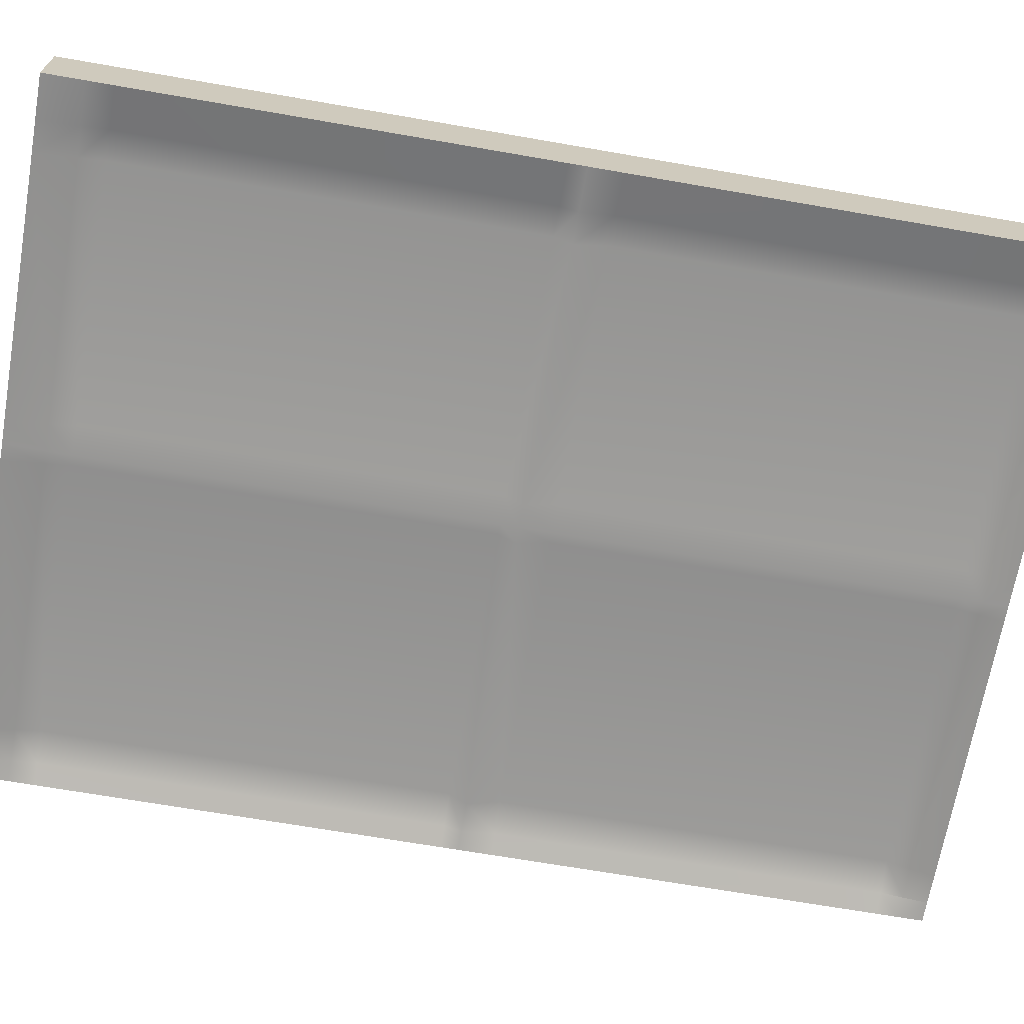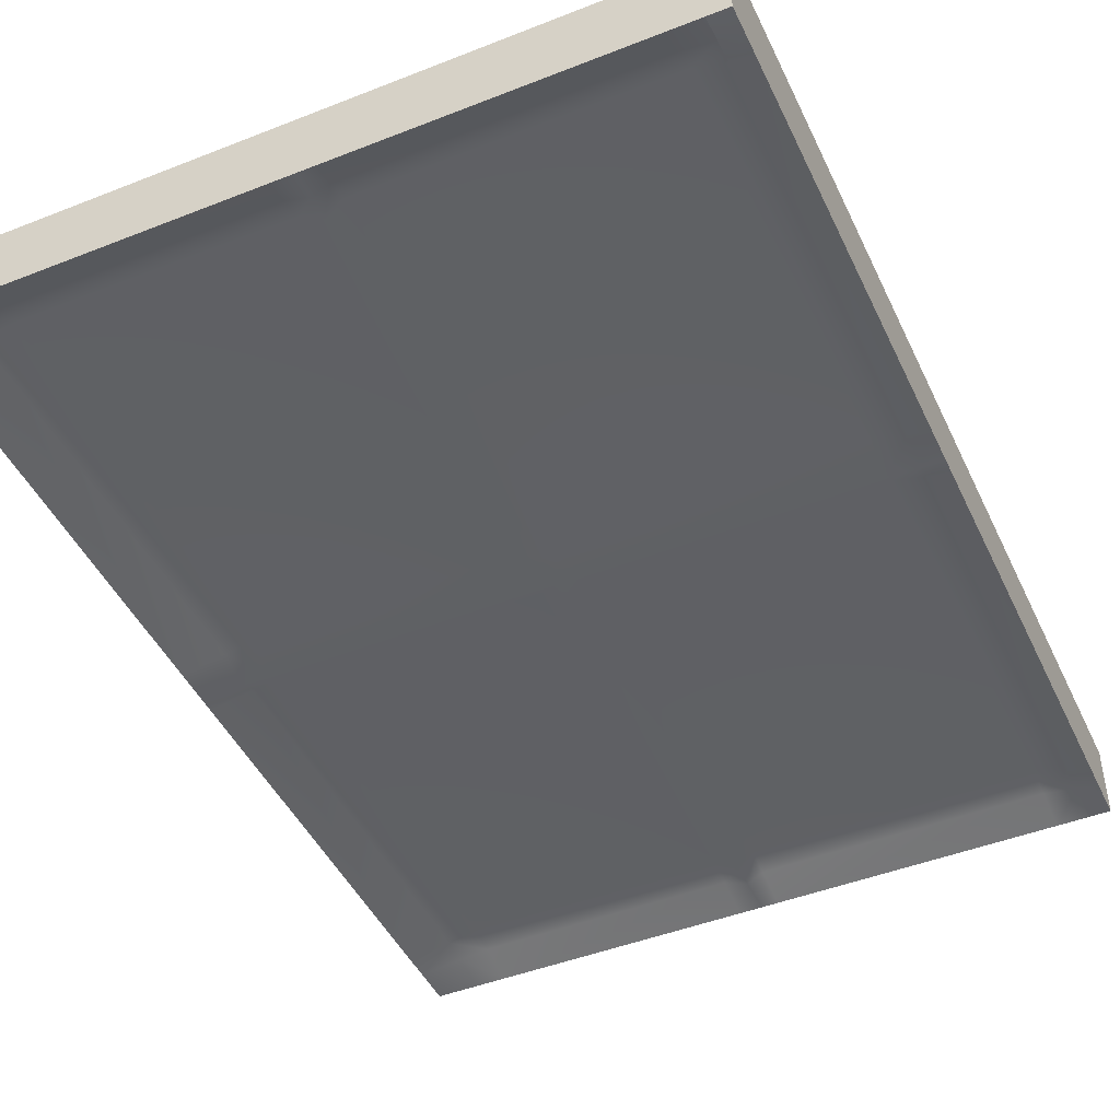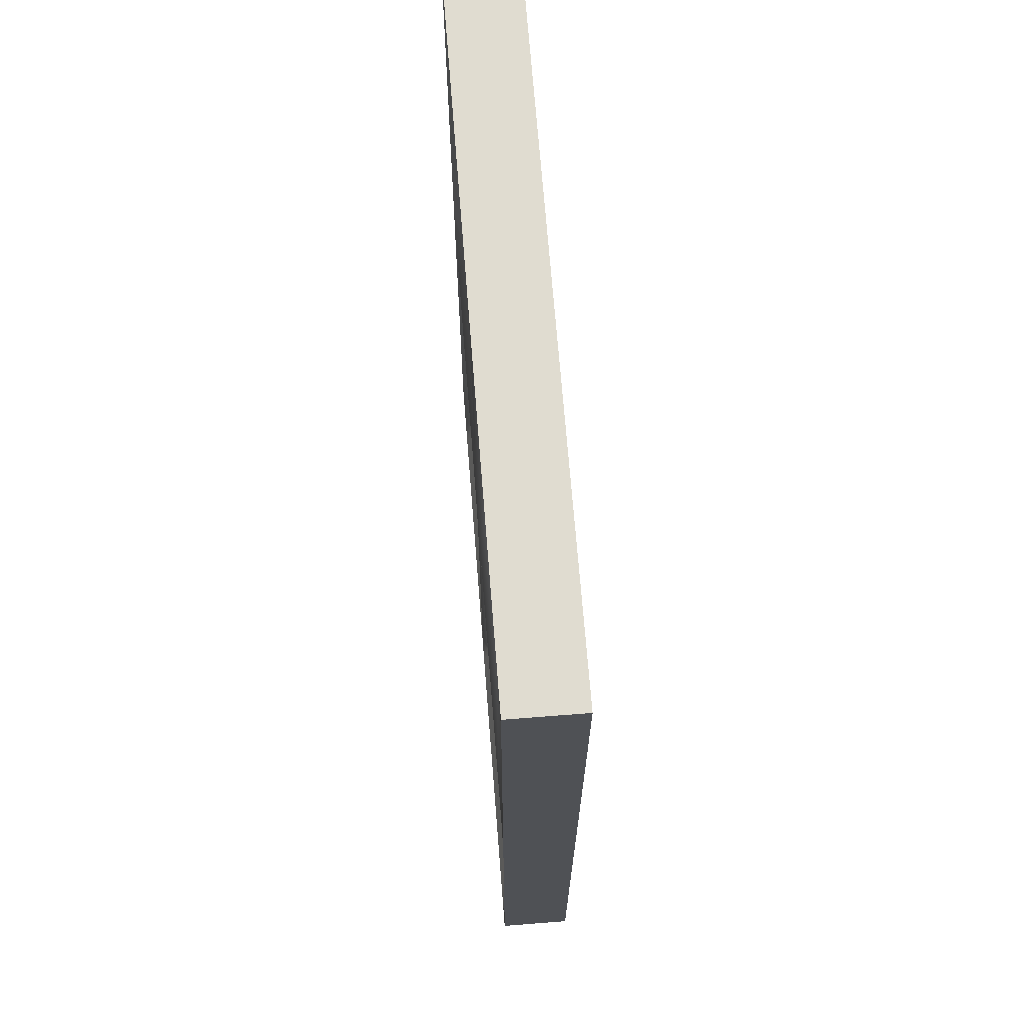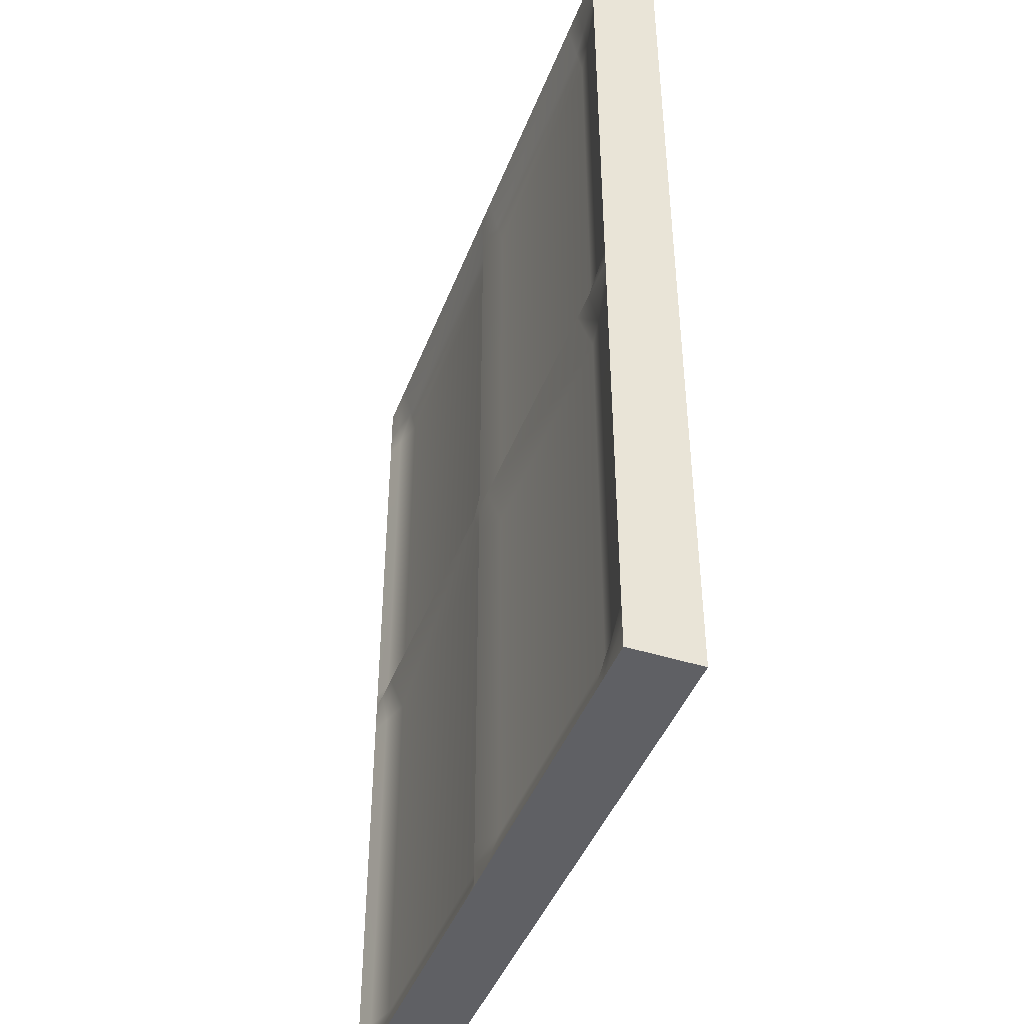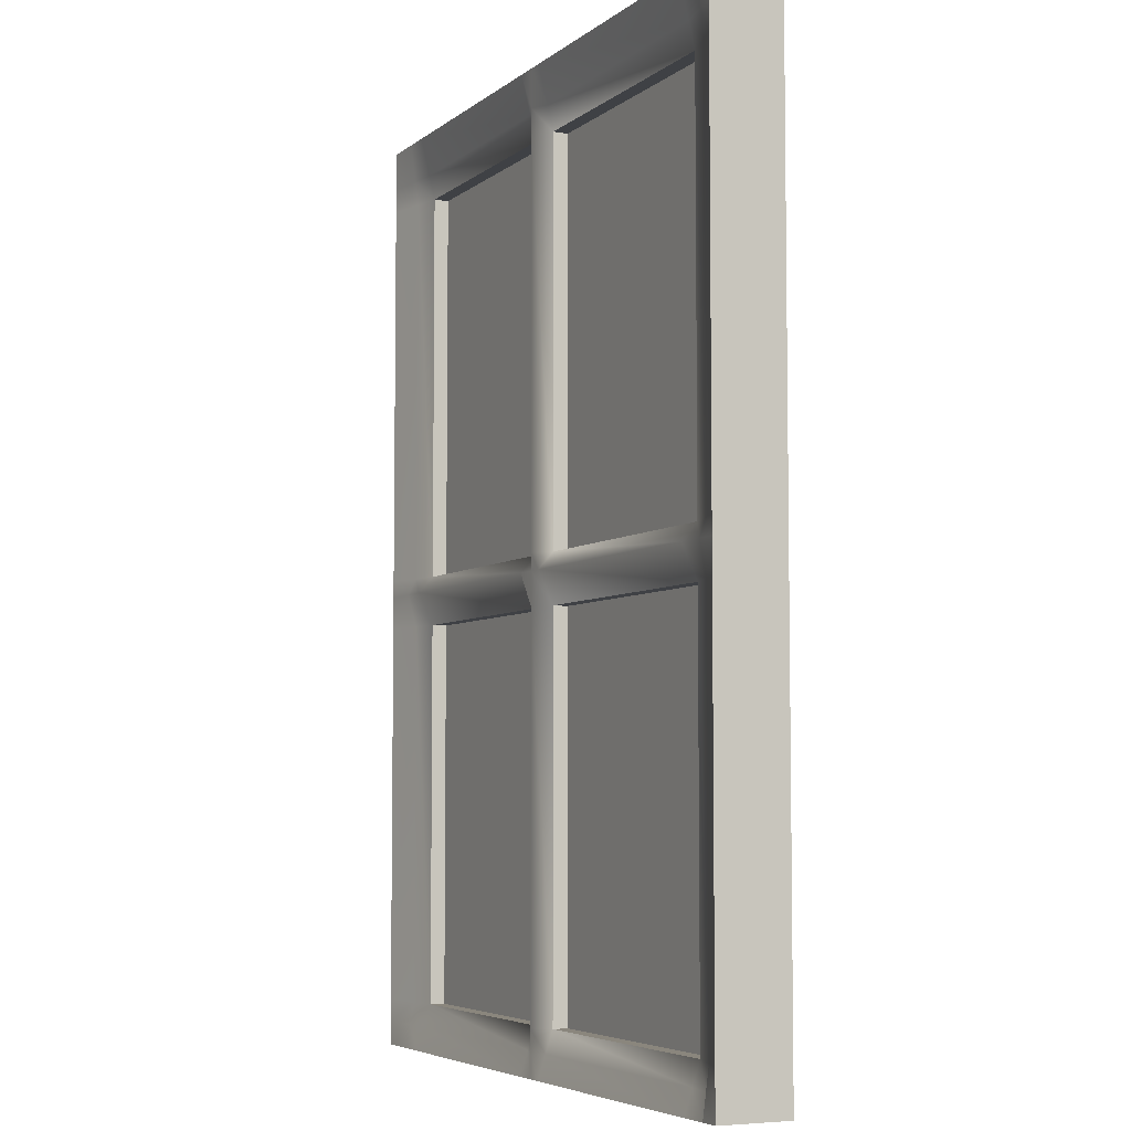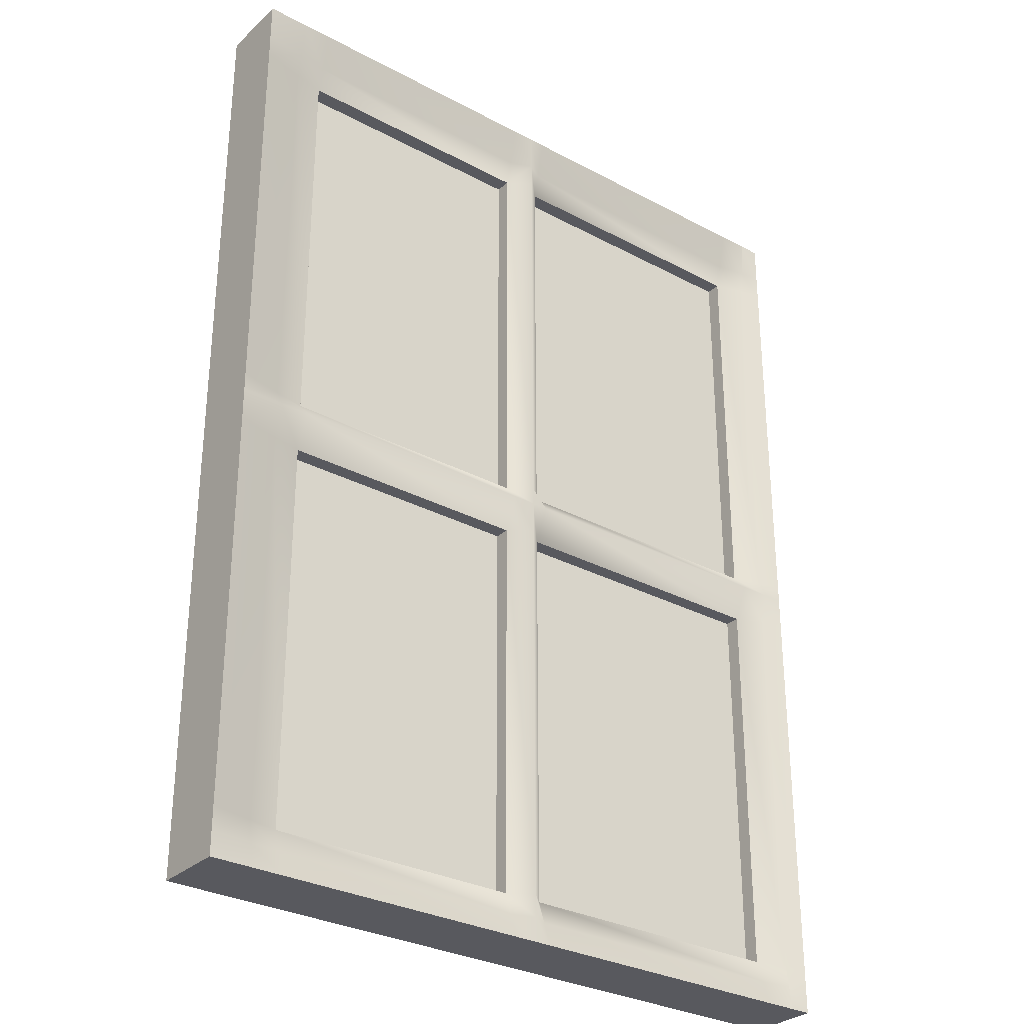
<metadata>
{"format":"obj","ext":"obj","renderer":"f3d","projection":"perspective","resolution":1024,"background":"white","views":[{"elev":-68.2,"azim":-99.9,"up":"+Z"},{"elev":-45.9,"azim":24.3,"up":"+Z"},{"elev":69.7,"azim":85.5,"up":"+Y"},{"elev":-44.2,"azim":-110.3,"up":"+Y"},{"elev":-5.4,"azim":64.3,"up":"+Y"},{"elev":-30.4,"azim":-37.7,"up":"+Y"}]}
</metadata>
<code>
g default
v -0.6067 -0.01723 0.06285
v 0.6067 -0.01723 0.06285
v -0.6067 1.643 0.06285
v 0.6067 1.643 0.06285
v -0.6067 1.643 -0.06285
v 0.6067 1.643 -0.06285
v -0.6067 -0.01723 -0.06285
v 0.6067 -0.01723 -0.06285
v 9.4e-05 1.643 0.06285
v 9.4e-05 1.643 -0.06285
v 9.4e-05 -0.01723 -0.06285
v 9.4e-05 -0.01723 0.06285
v 0.6067 0.8011 0.06285
v 9.4e-05 0.8011 0.06285
v -0.6067 0.8011 0.06285
v -0.6067 0.8011 -0.06285
v 9.4e-05 0.8011 -0.06285
v 0.6067 0.8011 -0.06285
v 0.02861 1.643 0.06285
v 0.02861 1.643 -0.06285
v 0.02861 0.8011 -0.06285
v 0.02861 -0.01723 -0.06285
v 0.02861 -0.01723 0.06285
v 0.02861 0.8011 0.06285
v -0.04014 1.643 -0.06285
v -0.04014 0.8011 -0.06285
v -0.04014 -0.01723 -0.06285
v -0.04014 -0.01723 0.06285
v -0.04014 0.8011 0.06285
v -0.04014 1.643 0.06285
v -0.6067 0.8314 0.06285
v -0.6067 0.8314 -0.06285
v -0.04014 0.8314 -0.03633
v 9.4e-05 0.8314 -0.06285
v 0.02861 0.8314 -0.03633
v 0.6067 0.8314 -0.06285
v 0.6067 0.8314 0.06285
v 0.02861 0.8314 0.03633
v 9.4e-05 0.8314 0.06285
v -0.04014 0.8314 0.03633
v -0.6067 0.7434 0.06285
v -0.6067 0.7434 -0.06285
v -0.04014 0.7434 -0.03633
v 9.4e-05 0.7434 -0.06285
v 0.02861 0.7434 -0.03633
v 0.6067 0.7434 -0.06285
v 0.6067 0.7434 0.06285
v 0.02861 0.7434 0.03633
v 9.4e-05 0.7434 0.06285
v -0.04014 0.7434 0.03633
v 0.5163 1.643 0.06285
v 0.5163 1.643 -0.06285
v 0.5163 0.8314 -0.03633
v 0.5163 0.8011 -0.06285
v 0.5163 0.7434 -0.03633
v 0.5163 -0.01723 -0.06285
v 0.5163 -0.01723 0.06285
v 0.5163 0.7434 0.03633
v 0.5163 0.8011 0.06285
v 0.5163 0.8314 0.03633
v -0.4815 1.643 -0.06285
v -0.4815 0.8314 -0.03633
v -0.4815 0.8011 -0.06285
v -0.4815 0.7434 -0.03633
v -0.4815 -0.01723 -0.06285
v -0.4815 -0.01723 0.06285
v -0.4815 0.7434 0.03633
v -0.4815 0.8011 0.06285
v -0.4815 0.8314 0.03633
v -0.4815 1.643 0.06285
v 0.6067 1.531 0.06285
v 0.5163 1.531 0.03633
v 0.02861 1.531 0.03633
v 9.4e-05 1.531 0.06285
v -0.04014 1.531 0.03633
v -0.4815 1.531 0.03633
v -0.6067 1.531 0.06285
v -0.6067 1.531 -0.06285
v -0.4815 1.531 -0.03633
v -0.04014 1.531 -0.03633
v 9.4e-05 1.531 -0.06285
v 0.02861 1.531 -0.03633
v 0.5163 1.531 -0.03633
v 0.6067 1.531 -0.06285
v 0.6067 0.06356 0.06285
v 0.5163 0.06356 0.03633
v 0.02861 0.06356 0.03633
v 9.4e-05 0.06356 0.06285
v -0.04014 0.06356 0.03633
v -0.4815 0.06356 0.03633
v -0.6067 0.06356 0.06285
v -0.6067 0.06356 -0.06285
v -0.4815 0.06356 -0.03633
v -0.04014 0.06356 -0.03633
v 9.4e-05 0.06356 -0.06285
v 0.02861 0.06356 -0.03633
v 0.5163 0.06356 -0.03633
v 0.6067 0.06356 -0.06285
v -0.04014 1.575 0.04678
v -0.4815 1.575 0.04678
v -0.6067 1.575 0.06285
v -0.6067 1.575 -0.06285
v -0.4815 1.575 -0.04678
v -0.04014 1.575 -0.04678
v 9.4e-05 1.575 -0.06285
v 0.02861 1.575 -0.04678
v 0.5163 1.575 -0.04678
v 0.6067 1.575 -0.06285
v 0.6067 1.575 0.06285
v 0.5163 1.575 0.04678
v 0.02861 1.575 0.04678
v 9.4e-05 1.575 0.06285
v -0.5338 1.643 0.06285
v -0.5338 1.643 -0.06285
v -0.5338 1.575 -0.05349
v -0.5338 1.531 -0.0474
v -0.5338 0.8314 -0.0474
v -0.5338 0.8011 -0.06285
v -0.5338 0.7434 -0.0474
v -0.5338 0.06356 -0.0474
v -0.5338 -0.01723 -0.06285
v -0.5338 -0.01723 0.06285
v -0.5338 0.06356 0.0474
v -0.5338 0.7434 0.0474
v -0.5338 0.8011 0.06285
v -0.5338 0.8314 0.0474
v -0.5338 1.531 0.0474
v -0.5338 1.575 0.05349
v 0.6067 0.0244 0.06285
v 0.5163 0.0244 0.04919
v 0.02861 0.0244 0.04919
v 9.4e-05 0.0244 0.06285
v -0.04014 0.0244 0.04919
v -0.4815 0.0244 0.04919
v -0.5338 0.0244 0.05489
v -0.6067 0.0244 0.06285
v -0.6067 0.0244 -0.06285
v -0.5338 0.0244 -0.05489
v -0.4815 0.0244 -0.04919
v -0.04014 0.0244 -0.04919
v 9.4e-05 0.0244 -0.06285
v 0.02861 0.0244 -0.04919
v 0.5163 0.0244 -0.04919
v 0.6067 0.0244 -0.06285
v 0.5704 -0.01723 0.06285
v 0.5704 0.0244 0.05737
v 0.5704 0.06356 0.05221
v 0.5704 0.7434 0.05221
v 0.5704 0.8011 0.06285
v 0.5704 0.8314 0.05221
v 0.5704 1.531 0.05221
v 0.5704 1.575 0.0564
v 0.5704 1.643 0.06285
v 0.5704 1.643 -0.06285
v 0.5704 1.575 -0.0564
v 0.5704 1.531 -0.05221
v 0.5704 0.8314 -0.05221
v 0.5704 0.8011 -0.06285
v 0.5704 0.7434 -0.05221
v 0.5704 0.06356 -0.05221
v 0.5704 0.0244 -0.05737
v 0.5704 -0.01723 -0.06285
v 0.02861 0.8314 0.009495
v 0.02861 1.531 0.009495
v 0.5163 0.8314 0.009495
v 0.5163 1.531 0.009495
v -0.4815 0.8314 0.009495
v -0.4815 1.531 0.009495
v -0.04014 0.8314 0.009495
v -0.04014 1.531 0.009495
v 0.02861 0.06356 0.009495
v 0.02861 0.7434 0.009495
v 0.5163 0.06356 0.009495
v 0.5163 0.7434 0.009495
v -0.4815 0.06356 0.009495
v -0.4815 0.7434 0.009495
v -0.04014 0.06356 0.009495
v -0.04014 0.7434 0.009495
g window:pCube1
f 1 122 135 136
f 3 113 114 5
f 137 138 121 7
f 7 121 122 1
f 2 8 144 129
f 7 1 136 137
f 9 19 20 10
f 11 141 142 22
f 12 11 22 23
f 132 12 23 131
f 39 14 24 38
f 15 125 126 31
f 16 15 31 32
f 32 117 118 16
f 21 17 34 35
f 13 18 36 37
f 19 51 52 20
f 54 21 35 53
f 22 142 143 56
f 23 22 56 57
f 131 23 57 130
f 38 24 59 60
f 33 34 17 26
f 27 140 141 11
f 28 27 11 12
f 133 28 12 132
f 40 29 14 39
f 25 30 9 10
f 32 31 77 78
f 78 116 117 32
f 80 81 34 33
f 35 34 81 82
f 53 35 82 83
f 37 36 84 71
f 164 163 165 166
f 74 39 38 73
f 75 40 39 74
f 31 126 127 77
f 42 41 15 16
f 16 118 119 42
f 44 43 26 17
f 45 44 17 21
f 55 45 21 54
f 47 46 18 13
f 24 48 58 59
f 14 49 48 24
f 29 50 49 14
f 41 124 125 15
f 51 153 154 52
f 157 53 83 156
f 158 54 53 157
f 159 55 54 158
f 56 143 161 162
f 57 56 162 145
f 130 57 145 146
f 59 58 148 149
f 60 59 149 150
f 72 60 150 151
f 79 80 33 62
f 63 62 33 26
f 64 63 26 43
f 65 139 140 27
f 66 65 27 28
f 134 66 28 133
f 68 67 50 29
f 69 68 29 40
f 168 167 169 170
f 61 70 30 25
f 110 72 151 152
f 111 73 72 110
f 112 74 73 111
f 112 99 75 74
f 100 76 75 99
f 77 127 128 101
f 78 77 101 102
f 102 115 116 78
f 103 104 80 79
f 104 105 81 80
f 82 81 105 106
f 83 82 106 107
f 156 83 107 155
f 71 84 108 109
f 58 86 147 148
f 172 171 173 174
f 49 88 87 48
f 50 89 88 49
f 176 175 177 178
f 91 123 124 41
f 92 91 41 42
f 42 119 120 92
f 94 93 64 43
f 95 94 43 44
f 96 95 44 45
f 97 96 45 55
f 160 97 55 159
f 85 98 46 47
f 70 100 99 30
f 101 128 113 3
f 102 101 3 5
f 5 114 115 102
f 61 25 104 103
f 25 10 105 104
f 106 105 10 20
f 107 106 20 52
f 155 107 52 154
f 109 108 6 4
f 51 110 152 153
f 19 111 110 51
f 9 112 111 19
f 30 99 112 9
f 113 70 61 114
f 115 114 61 103
f 116 115 103 79
f 117 116 79 62
f 118 117 62 63
f 119 118 63 64
f 120 119 64 93
f 121 138 139 65
f 122 121 65 66
f 135 122 66 134
f 124 123 90 67
f 125 124 67 68
f 126 125 68 69
f 127 126 69 76
f 128 127 76 100
f 113 128 100 70
f 86 130 146 147
f 87 131 130 86
f 88 132 131 87
f 89 133 132 88
f 90 134 133 89
f 123 135 134 90
f 136 135 123 91
f 137 136 91 92
f 92 120 138 137
f 139 138 120 93
f 140 139 93 94
f 141 140 94 95
f 142 141 95 96
f 143 142 96 97
f 161 143 97 160
f 129 144 98 85
f 146 145 2 129
f 147 146 129 85
f 148 147 85 47
f 149 148 47 13
f 150 149 13 37
f 151 150 37 71
f 152 151 71 109
f 153 152 109 4
f 154 153 4 6
f 108 155 154 6
f 84 156 155 108
f 36 157 156 84
f 18 158 157 36
f 46 159 158 18
f 98 160 159 46
f 144 161 160 98
f 162 161 144 8
f 145 162 8 2
f 73 38 163 164
f 38 60 165 163
f 60 72 166 165
f 72 73 164 166
f 76 69 167 168
f 69 40 169 167
f 40 75 170 169
f 75 76 168 170
f 48 87 171 172
f 87 86 173 171
f 86 58 174 173
f 58 48 172 174
f 67 90 175 176
f 90 89 177 175
f 89 50 178 177
f 50 67 176 178

</code>
